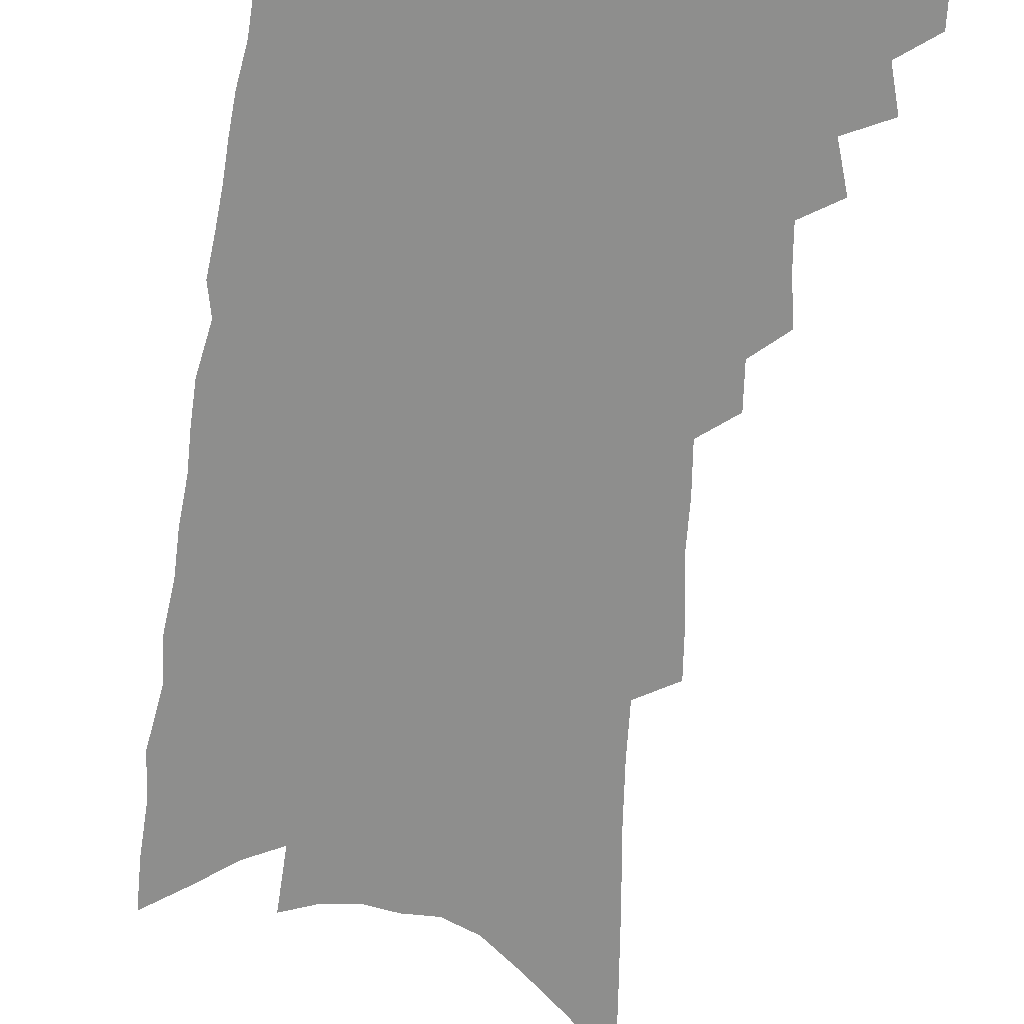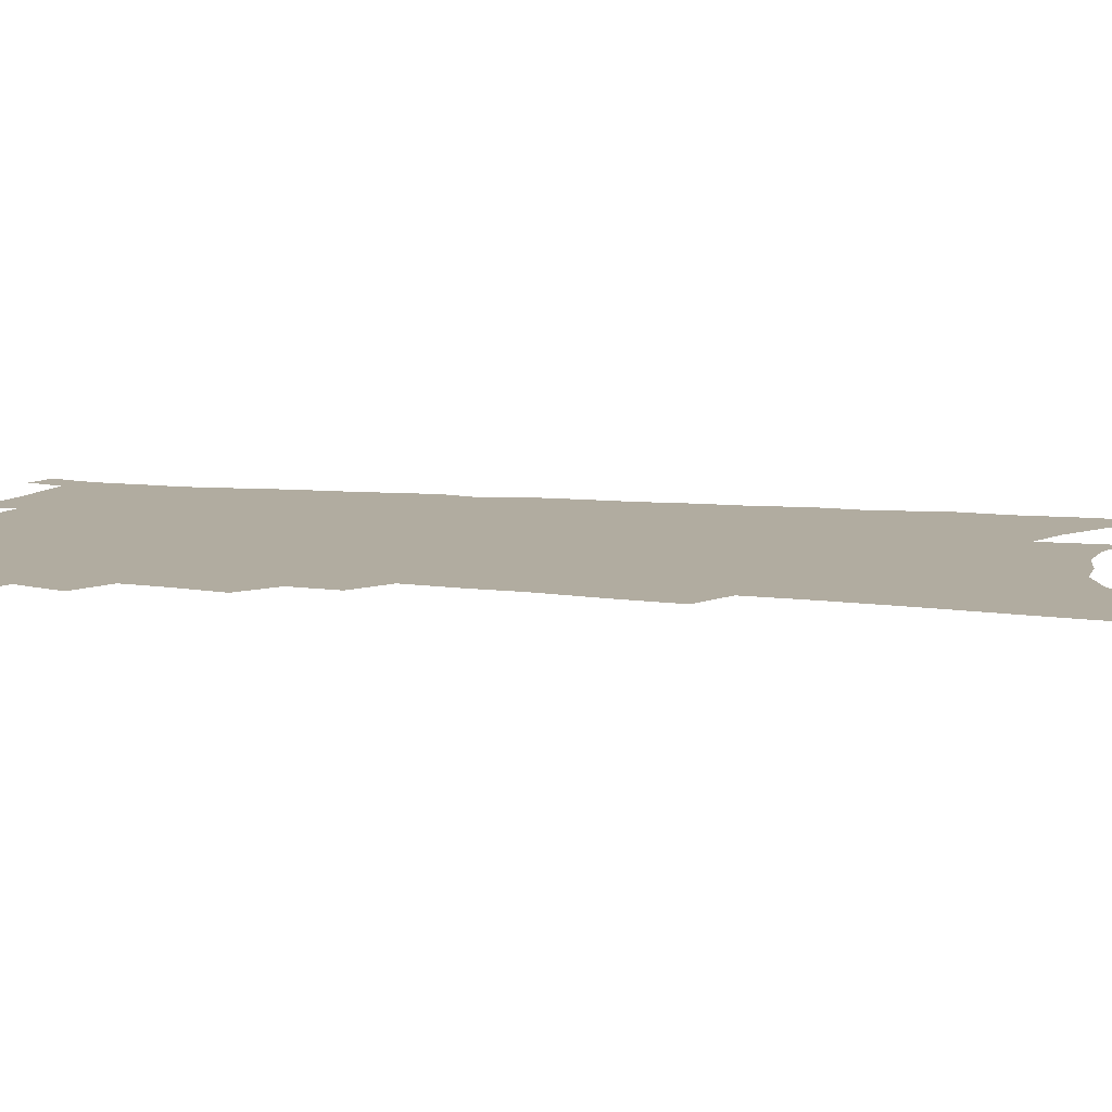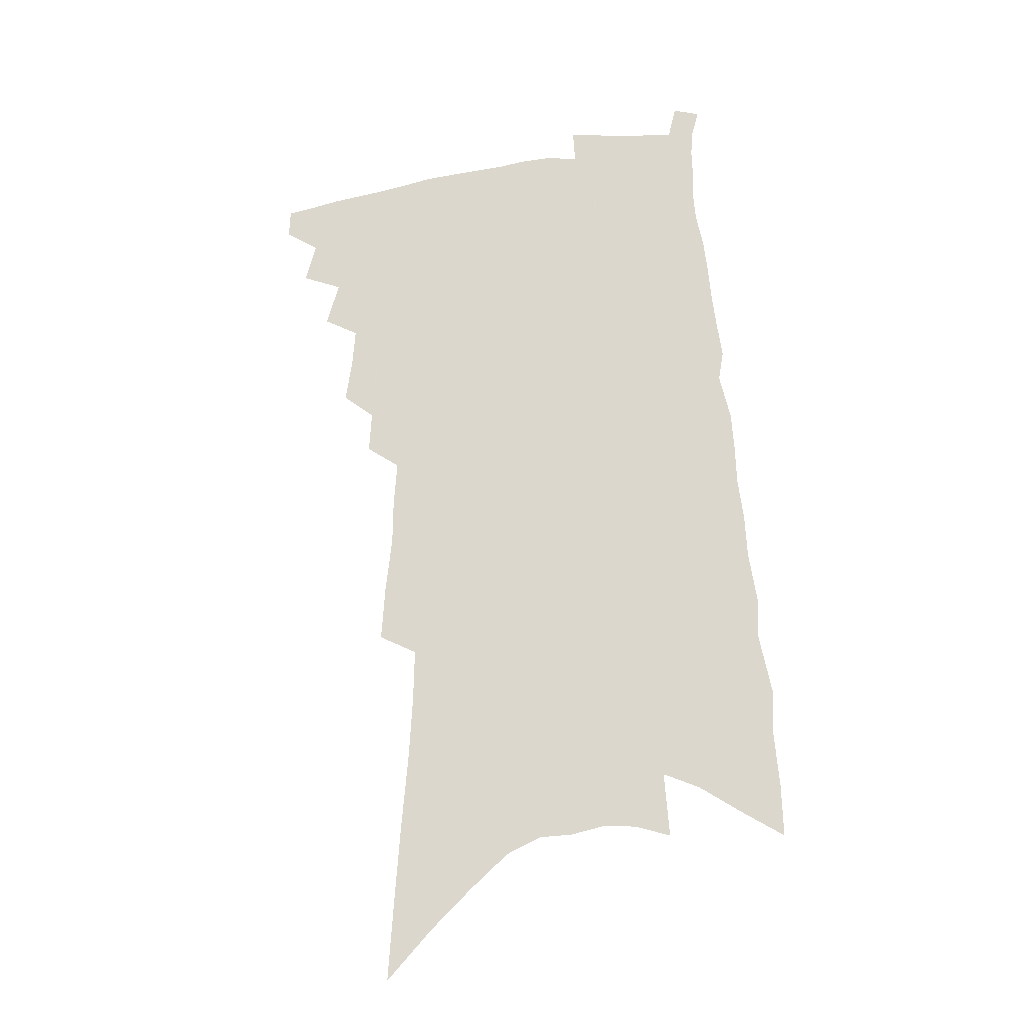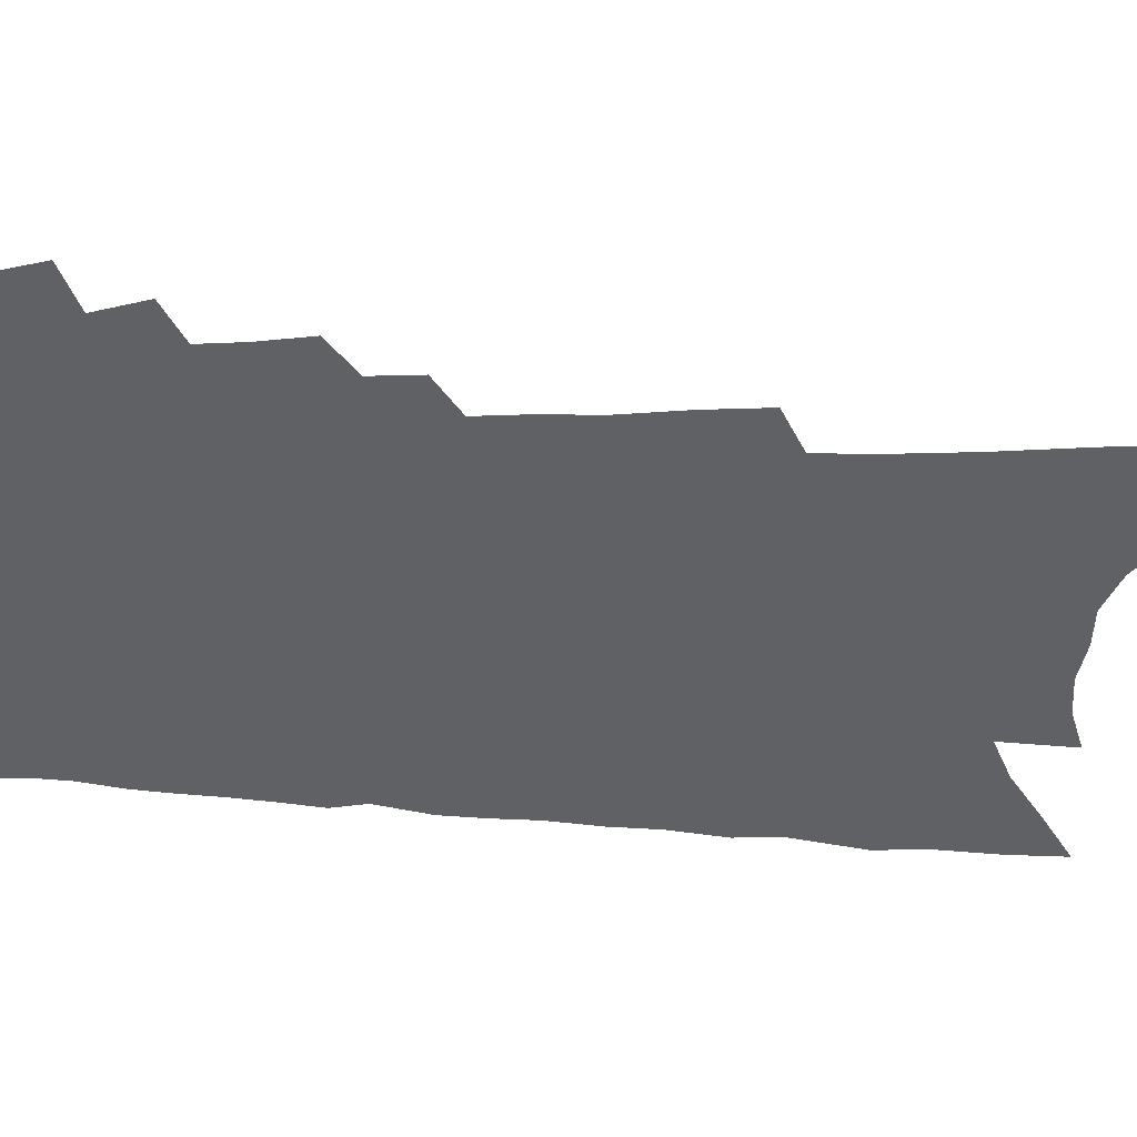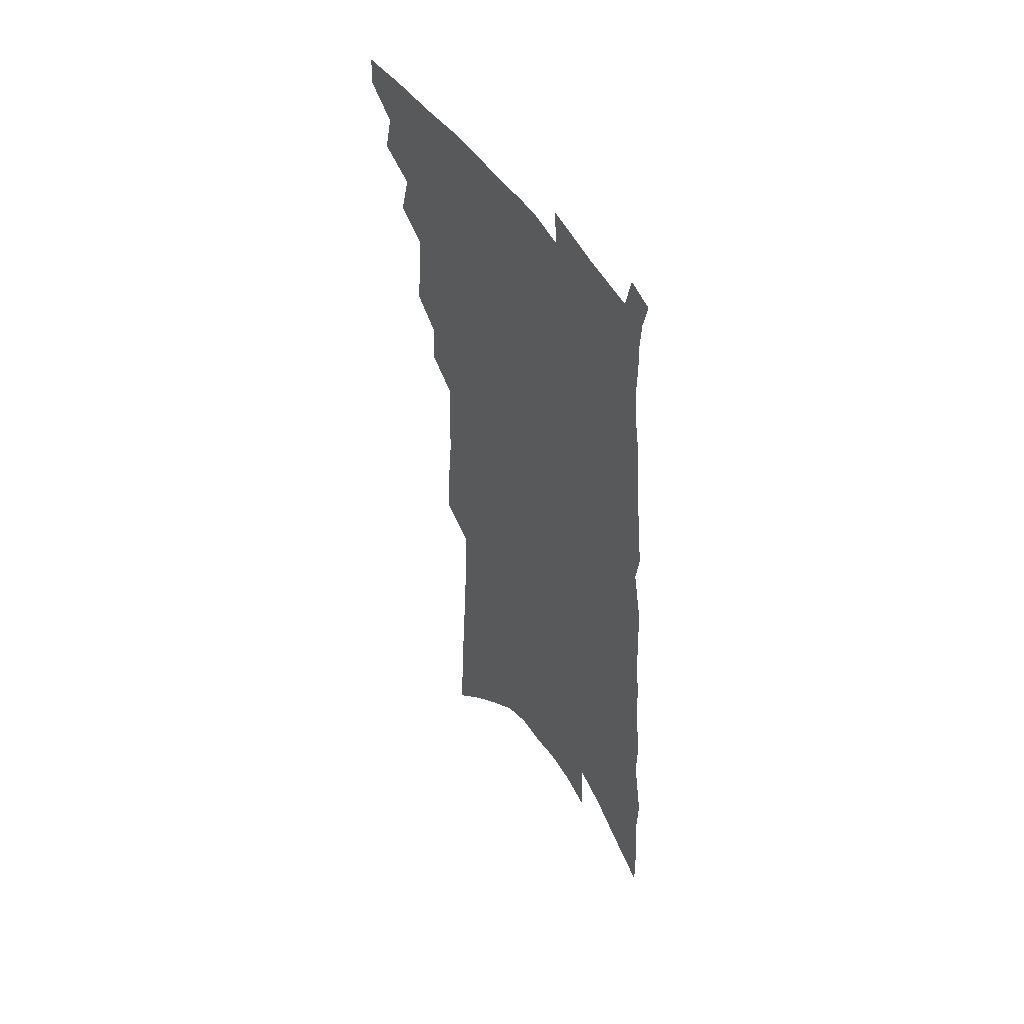
<metadata>
{"format":"obj","ext":"obj","renderer":"f3d","projection":"perspective","resolution":1024,"background":"white","views":[{"elev":-64.8,"azim":175.4,"up":"+Z"},{"elev":10.1,"azim":-72.9,"up":"+Z"},{"elev":-25.6,"azim":12.4,"up":"+Y"},{"elev":-48.7,"azim":-91.6,"up":"+Z"},{"elev":50.0,"azim":58.9,"up":"+Y"}]}
</metadata>
<code>
v 499 462.9 0
v 499.3 474.8 0
v 508.6 437 0
v 512.9 453.3 0
v 512.6 465 0
v 510.7 476.5 0
v 520 412 0
v 525.1 429.9 0
v 524.7 442.4 0
v 525.6 455.4 0
v 523.9 466.7 0
v 521.9 478.4 0
v 530.7 370.1 0
v 533.2 388.2 0
v 534.3 403.7 0
v 538.3 421.1 0
v 537.4 432.5 0
v 537.6 445.1 0
v 536.8 456.6 0
v 535.4 468 0
v 533.6 479.7 0
v 542.5 342.5 0
v 543.5 359.5 0
v 546.1 378.4 0
v 548.1 395.6 0
v 549.8 411 0
v 549.6 422.5 0
v 549.9 435 0
v 549.3 446.6 0
v 548.3 457.9 0
v 546.8 469.4 0
v 545.1 481 0
v 550.9 250.7 0
v 552.2 272.7 0
v 554.6 295.9 0
v 554.8 313.7 0
v 556 332.7 0
v 557.8 351.6 0
v 558.6 367.8 0
v 558.7 382.2 0
v 559.1 395.6 0
v 560.7 411 0
v 561.8 424.9 0
v 561.9 436.9 0
v 561 448 0
v 559.6 459.3 0
v 558.1 470.9 0
v 556.4 482.7 0
v 557.6 103.3 0
v 559.7 135 0
v 561.8 165.4 0
v 564.3 195.5 0
v 565.7 220.9 0
v 566.1 242.5 0
v 568 266.8 0
v 568.5 286.6 0
v 568.8 304.9 0
v 569.4 323.2 0
v 569.9 340 0
v 571 357.4 0
v 571.2 372.2 0
v 572.5 387.9 0
v 572.9 401.6 0
v 573.3 414.7 0
v 573.5 426.8 0
v 573.1 438 0
v 572.9 449.2 0
v 571.5 460.3 0
v 569.7 472.1 0
v 567.7 484.6 0
v 575.3 122.7 0
v 577.1 154.2 0
v 579.5 185.9 0
v 580 209.9 0
v 581.1 234.4 0
v 580.5 253.2 0
v 581.8 275.9 0
v 582.5 296.2 0
v 582.6 313.7 0
v 582.8 330.4 0
v 582.8 345.9 0
v 583 361.2 0
v 583.5 376.4 0
v 583.9 390.2 0
v 584.5 404.3 0
v 584.7 416.7 0
v 584.4 427.9 0
v 584.4 439.2 0
v 584.1 450 0
v 582.9 461.1 0
v 581.3 472.9 0
v 579.5 485.2 0
v 591.4 138.3 0
v 592.2 166.7 0
v 593.9 197.5 0
v 594.4 221.4 0
v 594.3 242.3 0
v 594.2 262.4 0
v 594.1 280.9 0
v 594.3 299.8 0
v 594.6 318.5 0
v 594.3 333.3 0
v 594.7 349.8 0
v 594.5 363.8 0
v 594.9 378.7 0
v 595 391.9 0
v 595.3 405.4 0
v 595.5 417.8 0
v 595.6 429.5 0
v 595.2 440 0
v 594.8 450.8 0
v 594.2 461.7 0
v 593 473.1 0
v 591.1 485.8 0
v 606.5 151.8 0
v 607 180.8 0
v 607.1 205.6 0
v 606.7 226 0
v 606.3 245.5 0
v 605.9 264.2 0
v 606.3 286.6 0
v 606 303.5 0
v 605.8 319.6 0
v 605.9 337.3 0
v 605.6 350.8 0
v 605.4 364.6 0
v 605.6 379.5 0
v 605.9 393.6 0
v 606 406.5 0
v 606.3 418.8 0
v 606.1 429.4 0
v 605.9 440.5 0
v 605.8 451.5 0
v 605.3 462.2 0
v 604.6 473.2 0
v 602.7 486.3 0
v 619.9 157.9 0
v 619.7 185.5 0
v 619.3 208.8 0
v 619 231.1 0
v 618.2 248 0
v 618.1 270 0
v 617.7 287.6 0
v 617.3 305.1 0
v 617.1 322.4 0
v 616.9 337.6 0
v 616.7 352.7 0
v 616.6 367.1 0
v 616.6 381.8 0
v 616.5 394.2 0
v 616.5 405.7 0
v 616.8 419.7 0
v 616.8 430.2 0
v 617 441.3 0
v 616.7 452 0
v 616 463 0
v 615.7 473.9 0
v 614 487.6 0
v 632.9 158.2 0
v 632.2 187.3 0
v 631.5 212 0
v 630.8 232.9 0
v 630.2 251.7 0
v 629.8 268.5 0
v 629.1 286.8 0
v 628.6 304.2 0
v 628.2 322.1 0
v 627.8 339.1 0
v 627.6 353 0
v 627.3 367.9 0
v 627.2 381.5 0
v 627.1 394.9 0
v 627 407.1 0
v 627.1 419.3 0
v 627.3 429.9 0
v 627.6 442.1 0
v 627.5 452.4 0
v 627.5 463 0
v 626.9 474.5 0
v 625.5 487.7 0
v 645.8 160.9 0
v 644.6 188.4 0
v 644 208.4 0
v 642.7 232 0
v 642.1 250.8 0
v 641.4 268.2 0
v 640.5 287.2 0
v 639.8 304.6 0
v 639.4 320.6 0
v 638.7 338.2 0
v 638.5 352.1 0
v 638 367.5 0
v 637.9 380.5 0
v 637.5 394.5 0
v 637.5 406.7 0
v 637.3 419.1 0
v 637.9 429.4 0
v 637.9 441.5 0
v 638.2 452.3 0
v 638.4 463 0
v 638.7 473.9 0
v 638.7 485.4 0
v 637.9 499.1 0
v 658.9 159.9 0
v 657.4 186 0
v 656.2 208.2 0
v 656.3 224.7 0
v 654 249.5 0
v 652.9 268.7 0
v 651.8 286.9 0
v 650.9 304.8 0
v 650.7 319.1 0
v 649.8 336.6 0
v 649.6 350.6 0
v 649.7 363.9 0
v 648.8 379.2 0
v 648.3 393.1 0
v 648.2 405.4 0
v 648 417.6 0
v 648.4 429.1 0
v 648.3 441.6 0
v 648.7 452 0
v 649.2 462.6 0
v 649.7 473.3 0
v 650 484.5 0
v 649.7 497.1 0
v 672.6 155.3 0
v 670.9 180.8 0
v 669.4 203.2 0
v 668.4 223.7 0
v 666.6 246 0
v 664.9 266.6 0
v 663.3 286.1 0
v 662.4 302.7 0
v 661.9 318.1 0
v 661 334.4 0
v 661.5 347.4 0
v 660.8 362.4 0
v 660.2 376.6 0
v 659.3 391.2 0
v 659 404 0
v 658.2 417.5 0
v 659.1 428.1 0
v 659 440.3 0
v 659.4 451.3 0
v 659.9 462 0
v 660.5 472.8 0
v 661.2 483.2 0
v 661.6 494.7 0
v 685.1 174.4 0
v 683.2 197.5 0
v 681 220.8 0
v 680.4 239.2 0
v 679.1 258.6 0
v 677.6 277.7 0
v 675.8 296.4 0
v 674.4 313.6 0
v 674.3 328.4 0
v 674.3 342.5 0
v 672.8 358.7 0
v 671.9 373.6 0
v 671.6 387.2 0
v 671 400.7 0
v 671.1 413.1 0
v 670.2 426.3 0
v 670.4 438.1 0
v 669.9 450.7 0
v 670.4 461.5 0
v 670.9 472.1 0
v 671.8 482.7 0
v 672.6 493.5 0
v 701.4 163.1 0
v 698.7 187.7 0
v 697.9 208 0
v 695 231.1 0
v 694 250 0
v 692.4 269.3 0
v 691.2 287 0
v 689 305.6 0
v 688.6 321.1 0
v 688.1 336.4 0
v 686 353.3 0
v 684.7 368.8 0
v 684.8 382 0
v 684.8 395.2 0
v 683.7 409.3 0
v 681.5 424 0
v 682 435.8 0
v 681.8 448 0
v 681.3 460.1 0
v 681.7 471.1 0
v 682.5 481.8 0
v 683.5 492.2 0
v 686.7 505.4 0
v 717.7 152.5 0
v 717.4 172.7 0
v 715.7 194.5 0
v 716.5 212.2 0
v 711.9 237.1 0
v 712.4 253.6 0
v 709.5 274 0
v 708.8 291.1 0
v 706.7 309.1 0
v 706.3 324.6 0
v 705.3 340.6 0
v 701.2 359.7 0
v 703.3 371.8 0
v 701.2 387.1 0
v 699.6 401.8 0
v 698.5 415.8 0
v 697.1 429.7 0
v 694.2 445 0
v 693.3 457.7 0
v 693.8 468.8 0
v 693.6 480.5 0
v 694.5 491.1 0
v 697.2 501.7 0
f 4 5 1
f 1 5 2
f 5 6 2
f 8 9 3
f 3 9 4
f 9 10 4
f 4 10 5
f 10 11 5
f 5 11 6
f 11 12 6
f 15 16 7
f 7 16 8
f 16 17 8
f 8 17 9
f 17 18 9
f 9 18 10
f 18 19 10
f 10 19 11
f 19 20 11
f 11 20 12
f 20 21 12
f 23 24 13
f 13 24 14
f 24 25 14
f 14 25 15
f 25 26 15
f 15 26 16
f 26 27 16
f 16 27 17
f 27 28 17
f 17 28 18
f 28 29 18
f 18 29 19
f 29 30 19
f 19 30 20
f 30 31 20
f 20 31 21
f 31 32 21
f 37 38 22
f 22 38 23
f 38 39 23
f 23 39 24
f 39 40 24
f 24 40 25
f 40 41 25
f 25 41 26
f 41 42 26
f 26 42 27
f 42 43 27
f 27 43 28
f 43 44 28
f 28 44 29
f 44 45 29
f 29 45 30
f 45 46 30
f 30 46 31
f 46 47 31
f 31 47 32
f 47 48 32
f 54 55 33
f 33 55 34
f 55 56 34
f 34 56 35
f 56 57 35
f 35 57 36
f 57 58 36
f 36 58 37
f 58 59 37
f 37 59 38
f 59 60 38
f 38 60 39
f 60 61 39
f 39 61 40
f 61 62 40
f 40 62 41
f 62 63 41
f 41 63 42
f 63 64 42
f 42 64 43
f 64 65 43
f 43 65 44
f 65 66 44
f 44 66 45
f 66 67 45
f 45 67 46
f 67 68 46
f 46 68 47
f 68 69 47
f 47 69 48
f 69 70 48
f 49 71 50
f 71 72 50
f 50 72 51
f 72 73 51
f 51 73 52
f 73 74 52
f 52 74 53
f 74 75 53
f 53 75 54
f 75 76 54
f 54 76 55
f 76 77 55
f 55 77 56
f 77 78 56
f 56 78 57
f 78 79 57
f 57 79 58
f 79 80 58
f 58 80 59
f 80 81 59
f 59 81 60
f 81 82 60
f 60 82 61
f 82 83 61
f 61 83 62
f 83 84 62
f 62 84 63
f 84 85 63
f 63 85 64
f 85 86 64
f 64 86 65
f 86 87 65
f 65 87 66
f 87 88 66
f 66 88 67
f 88 89 67
f 67 89 68
f 89 90 68
f 68 90 69
f 90 91 69
f 69 91 70
f 91 92 70
f 71 93 72
f 93 94 72
f 72 94 73
f 94 95 73
f 73 95 74
f 95 96 74
f 74 96 75
f 96 97 75
f 75 97 76
f 97 98 76
f 76 98 77
f 98 99 77
f 77 99 78
f 99 100 78
f 78 100 79
f 100 101 79
f 79 101 80
f 101 102 80
f 80 102 81
f 102 103 81
f 81 103 82
f 103 104 82
f 82 104 83
f 104 105 83
f 83 105 84
f 105 106 84
f 84 106 85
f 106 107 85
f 85 107 86
f 107 108 86
f 86 108 87
f 108 109 87
f 87 109 88
f 109 110 88
f 88 110 89
f 110 111 89
f 89 111 90
f 111 112 90
f 90 112 91
f 112 113 91
f 91 113 92
f 113 114 92
f 93 115 94
f 115 116 94
f 94 116 95
f 116 117 95
f 95 117 96
f 117 118 96
f 96 118 97
f 118 119 97
f 97 119 98
f 119 120 98
f 98 120 99
f 120 121 99
f 99 121 100
f 121 122 100
f 100 122 101
f 122 123 101
f 101 123 102
f 123 124 102
f 102 124 103
f 124 125 103
f 103 125 104
f 125 126 104
f 104 126 105
f 126 127 105
f 105 127 106
f 127 128 106
f 106 128 107
f 128 129 107
f 107 129 108
f 129 130 108
f 108 130 109
f 130 131 109
f 109 131 110
f 131 132 110
f 110 132 111
f 132 133 111
f 111 133 112
f 133 134 112
f 112 134 113
f 134 135 113
f 113 135 114
f 135 136 114
f 115 137 116
f 137 138 116
f 116 138 117
f 138 139 117
f 117 139 118
f 139 140 118
f 118 140 119
f 140 141 119
f 119 141 120
f 141 142 120
f 120 142 121
f 142 143 121
f 121 143 122
f 143 144 122
f 122 144 123
f 144 145 123
f 123 145 124
f 145 146 124
f 124 146 125
f 146 147 125
f 125 147 126
f 147 148 126
f 126 148 127
f 148 149 127
f 127 149 128
f 149 150 128
f 128 150 129
f 150 151 129
f 129 151 130
f 151 152 130
f 130 152 131
f 152 153 131
f 131 153 132
f 153 154 132
f 132 154 133
f 154 155 133
f 133 155 134
f 155 156 134
f 134 156 135
f 156 157 135
f 135 157 136
f 157 158 136
f 137 159 138
f 159 160 138
f 138 160 139
f 160 161 139
f 139 161 140
f 161 162 140
f 140 162 141
f 162 163 141
f 141 163 142
f 163 164 142
f 142 164 143
f 164 165 143
f 143 165 144
f 165 166 144
f 144 166 145
f 166 167 145
f 145 167 146
f 167 168 146
f 146 168 147
f 168 169 147
f 147 169 148
f 169 170 148
f 148 170 149
f 170 171 149
f 149 171 150
f 171 172 150
f 150 172 151
f 172 173 151
f 151 173 152
f 173 174 152
f 152 174 153
f 174 175 153
f 153 175 154
f 175 176 154
f 154 176 155
f 176 177 155
f 155 177 156
f 177 178 156
f 156 178 157
f 178 179 157
f 157 179 158
f 179 180 158
f 159 181 160
f 181 182 160
f 160 182 161
f 182 183 161
f 161 183 162
f 183 184 162
f 162 184 163
f 184 185 163
f 163 185 164
f 185 186 164
f 164 186 165
f 186 187 165
f 165 187 166
f 187 188 166
f 166 188 167
f 188 189 167
f 167 189 168
f 189 190 168
f 168 190 169
f 190 191 169
f 169 191 170
f 191 192 170
f 170 192 171
f 192 193 171
f 171 193 172
f 193 194 172
f 172 194 173
f 194 195 173
f 173 195 174
f 195 196 174
f 174 196 175
f 196 197 175
f 175 197 176
f 197 198 176
f 176 198 177
f 198 199 177
f 177 199 178
f 199 200 178
f 178 200 179
f 200 201 179
f 179 201 180
f 201 202 180
f 181 204 182
f 204 205 182
f 182 205 183
f 205 206 183
f 183 206 184
f 206 207 184
f 184 207 185
f 207 208 185
f 185 208 186
f 208 209 186
f 186 209 187
f 209 210 187
f 187 210 188
f 210 211 188
f 188 211 189
f 211 212 189
f 189 212 190
f 212 213 190
f 190 213 191
f 213 214 191
f 191 214 192
f 214 215 192
f 192 215 193
f 215 216 193
f 193 216 194
f 216 217 194
f 194 217 195
f 217 218 195
f 195 218 196
f 218 219 196
f 196 219 197
f 219 220 197
f 197 220 198
f 220 221 198
f 198 221 199
f 221 222 199
f 199 222 200
f 222 223 200
f 200 223 201
f 223 224 201
f 201 224 202
f 224 225 202
f 202 225 203
f 225 226 203
f 204 227 205
f 227 228 205
f 205 228 206
f 228 229 206
f 206 229 207
f 229 230 207
f 207 230 208
f 230 231 208
f 208 231 209
f 231 232 209
f 209 232 210
f 232 233 210
f 210 233 211
f 233 234 211
f 211 234 212
f 234 235 212
f 212 235 213
f 235 236 213
f 213 236 214
f 236 237 214
f 214 237 215
f 237 238 215
f 215 238 216
f 238 239 216
f 216 239 217
f 239 240 217
f 217 240 218
f 240 241 218
f 218 241 219
f 241 242 219
f 219 242 220
f 242 243 220
f 220 243 221
f 243 244 221
f 221 244 222
f 244 245 222
f 222 245 223
f 245 246 223
f 223 246 224
f 246 247 224
f 224 247 225
f 247 248 225
f 225 248 226
f 248 249 226
f 228 250 229
f 250 251 229
f 229 251 230
f 251 252 230
f 230 252 231
f 252 253 231
f 231 253 232
f 253 254 232
f 232 254 233
f 254 255 233
f 233 255 234
f 255 256 234
f 234 256 235
f 256 257 235
f 235 257 236
f 257 258 236
f 236 258 237
f 258 259 237
f 237 259 238
f 259 260 238
f 238 260 239
f 260 261 239
f 239 261 240
f 261 262 240
f 240 262 241
f 262 263 241
f 241 263 242
f 263 264 242
f 242 264 243
f 264 265 243
f 243 265 244
f 265 266 244
f 244 266 245
f 266 267 245
f 245 267 246
f 267 268 246
f 246 268 247
f 268 269 247
f 247 269 248
f 269 270 248
f 248 270 249
f 270 271 249
f 250 272 251
f 272 273 251
f 251 273 252
f 273 274 252
f 252 274 253
f 274 275 253
f 253 275 254
f 275 276 254
f 254 276 255
f 276 277 255
f 255 277 256
f 277 278 256
f 256 278 257
f 278 279 257
f 257 279 258
f 279 280 258
f 258 280 259
f 280 281 259
f 259 281 260
f 281 282 260
f 260 282 261
f 282 283 261
f 261 283 262
f 283 284 262
f 262 284 263
f 284 285 263
f 263 285 264
f 285 286 264
f 264 286 265
f 286 287 265
f 265 287 266
f 287 288 266
f 266 288 267
f 288 289 267
f 267 289 268
f 289 290 268
f 268 290 269
f 290 291 269
f 269 291 270
f 291 292 270
f 270 292 271
f 292 293 271
f 272 295 273
f 295 296 273
f 273 296 274
f 296 297 274
f 274 297 275
f 297 298 275
f 275 298 276
f 298 299 276
f 276 299 277
f 299 300 277
f 277 300 278
f 300 301 278
f 278 301 279
f 301 302 279
f 279 302 280
f 302 303 280
f 280 303 281
f 303 304 281
f 281 304 282
f 304 305 282
f 282 305 283
f 305 306 283
f 283 306 284
f 306 307 284
f 284 307 285
f 307 308 285
f 285 308 286
f 308 309 286
f 286 309 287
f 309 310 287
f 287 310 288
f 310 311 288
f 288 311 289
f 311 312 289
f 289 312 290
f 312 313 290
f 290 313 291
f 313 314 291
f 291 314 292
f 314 315 292
f 292 315 293
f 315 316 293
f 293 316 294
f 316 317 294

</code>
